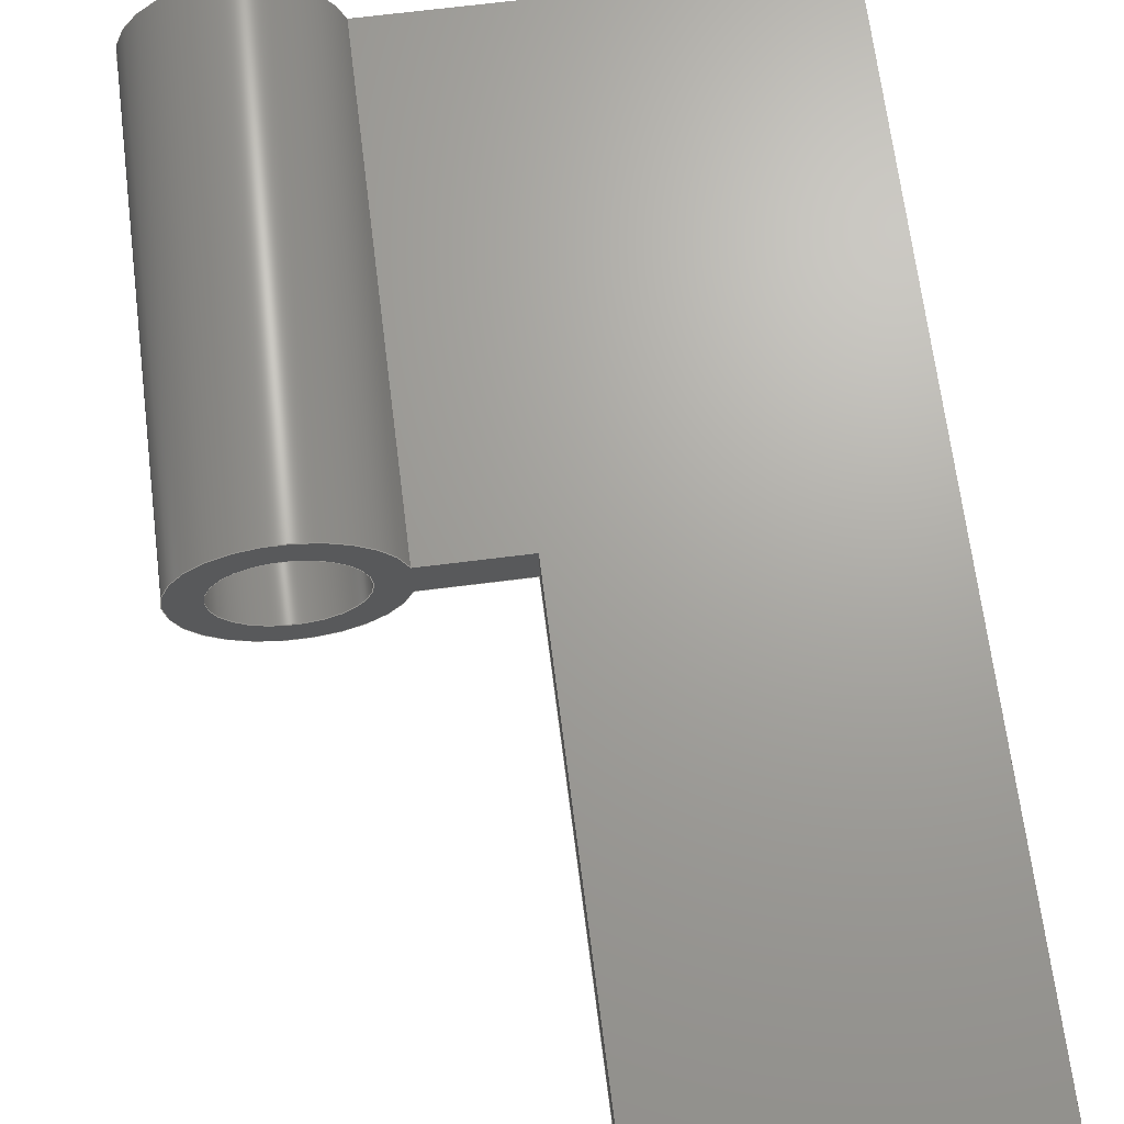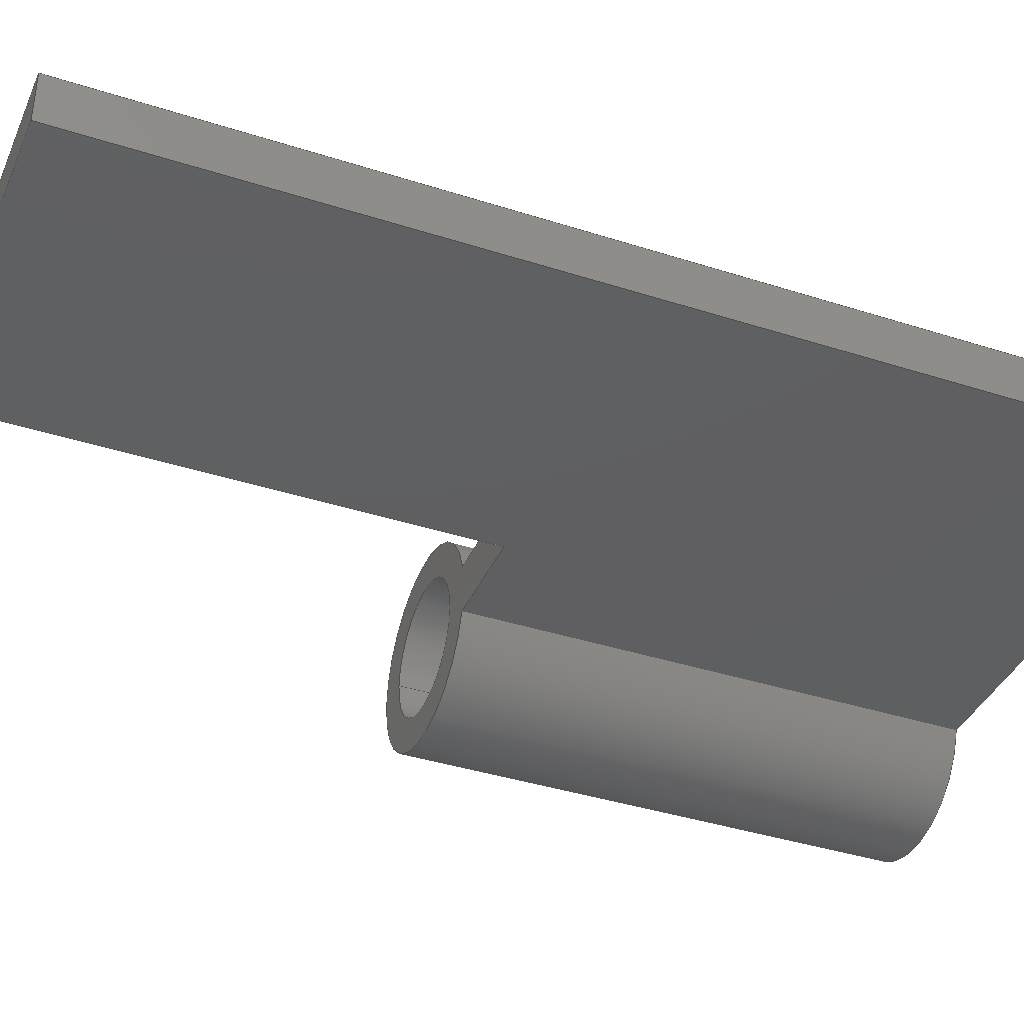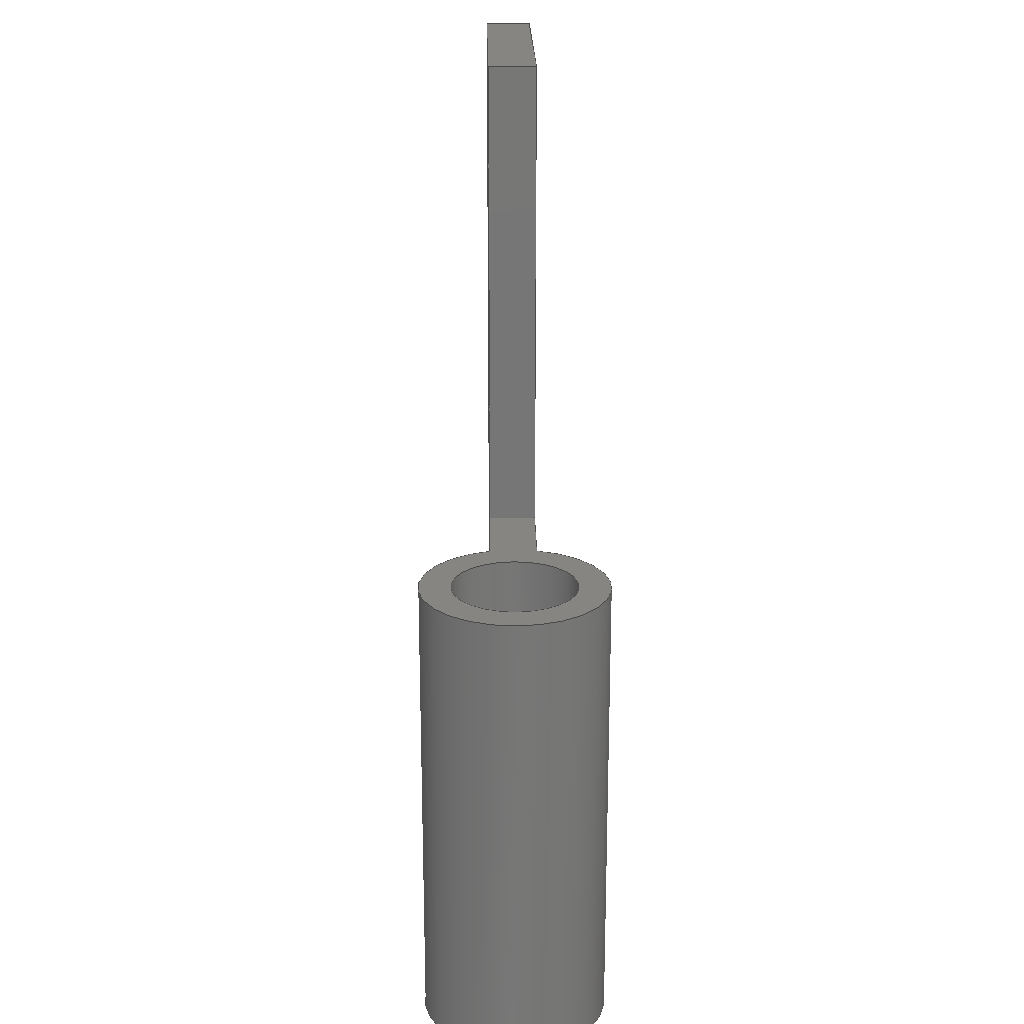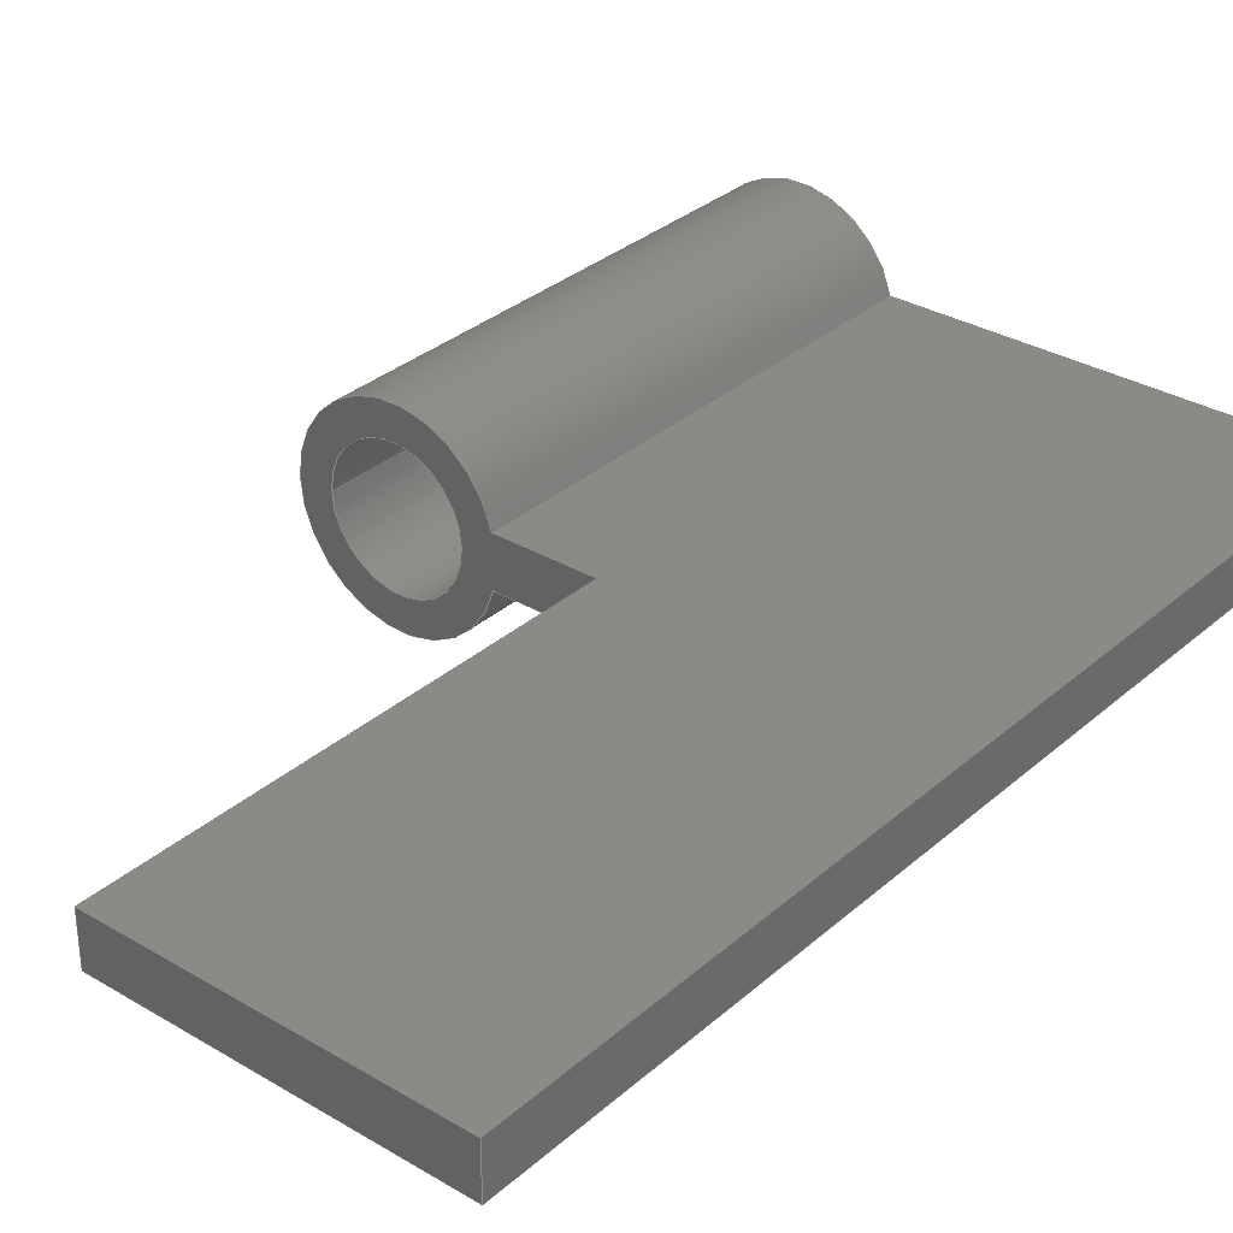
<metadata>
{"format":"step","ext":"step","renderer":"f3d","projection":"perspective","resolution":1024,"background":"white","views":[{"elev":67.9,"azim":172.8,"up":"+Z"},{"elev":-38.7,"azim":-112.1,"up":"+Z"},{"elev":20.9,"azim":89.2,"up":"+Y"},{"elev":32.2,"azim":-140.4,"up":"+Z"}]}
</metadata>
<code>
ISO-10303-21;
DATA;
#1=MECHANICAL_DESIGN_GEOMETRIC_PRESENTATION_REPRESENTATION('',(#4),#287);
#2=SHAPE_REPRESENTATION_RELATIONSHIP('SRR','None',#294,#3);
#3=ADVANCED_BREP_SHAPE_REPRESENTATION('',(#5),#286);
#4=STYLED_ITEM('',(#304),#5);
#5=MANIFOLD_SOLID_BREP('Body2',#163);
#6=FACE_BOUND('',#28,.T.);
#7=PLANE('',#180);
#8=PLANE('',#181);
#9=PLANE('',#183);
#10=PLANE('',#186);
#11=PLANE('',#187);
#12=PLANE('',#188);
#13=PLANE('',#189);
#14=PLANE('',#190);
#15=FACE_OUTER_BOUND('',#25,.T.);
#16=FACE_OUTER_BOUND('',#26,.T.);
#17=FACE_OUTER_BOUND('',#27,.T.);
#18=FACE_OUTER_BOUND('',#29,.T.);
#19=FACE_OUTER_BOUND('',#30,.T.);
#20=FACE_OUTER_BOUND('',#31,.T.);
#21=FACE_OUTER_BOUND('',#32,.T.);
#22=FACE_OUTER_BOUND('',#33,.T.);
#23=FACE_OUTER_BOUND('',#34,.T.);
#24=FACE_OUTER_BOUND('',#35,.T.);
#25=EDGE_LOOP('',(#109,#110,#111,#112));
#26=EDGE_LOOP('',(#113));
#27=EDGE_LOOP('',(#114,#115,#116,#117));
#28=EDGE_LOOP('',(#118));
#29=EDGE_LOOP('',(#119,#120,#121,#122));
#30=EDGE_LOOP('',(#123,#124,#125,#126));
#31=EDGE_LOOP('',(#127,#128,#129,#130,#131,#132));
#32=EDGE_LOOP('',(#133,#134,#135,#136));
#33=EDGE_LOOP('',(#137,#138,#139,#140,#141,#142));
#34=EDGE_LOOP('',(#143,#144,#145,#146));
#35=EDGE_LOOP('',(#147,#148,#149,#150));
#36=LINE('',#243,#53);
#37=LINE('',#249,#54);
#38=LINE('',#251,#55);
#39=LINE('',#253,#56);
#40=LINE('',#257,#57);
#41=LINE('',#259,#58);
#42=LINE('',#260,#59);
#43=LINE('',#263,#60);
#44=LINE('',#266,#61);
#45=LINE('',#269,#62);
#46=LINE('',#271,#63);
#47=LINE('',#272,#64);
#48=LINE('',#275,#65);
#49=LINE('',#277,#66);
#50=LINE('',#278,#67);
#51=LINE('',#280,#68);
#52=LINE('',#281,#69);
#53=VECTOR('',#197,0.2);
#54=VECTOR('',#204,1);
#55=VECTOR('',#205,1);
#56=VECTOR('',#206,1);
#57=VECTOR('',#211,1);
#58=VECTOR('',#212,1);
#59=VECTOR('',#213,1);
#60=VECTOR('',#216,1);
#61=VECTOR('',#219,1);
#62=VECTOR('',#222,1);
#63=VECTOR('',#223,1);
#64=VECTOR('',#224,1);
#65=VECTOR('',#227,1);
#66=VECTOR('',#228,1);
#67=VECTOR('',#229,1);
#68=VECTOR('',#232,1);
#69=VECTOR('',#233,1);
#70=CIRCLE('',#178,0.2);
#71=CIRCLE('',#179,0.2);
#72=CIRCLE('',#182,0.3);
#73=CIRCLE('',#185,0.3);
#74=VERTEX_POINT('',#240);
#75=VERTEX_POINT('',#242);
#76=VERTEX_POINT('',#247);
#77=VERTEX_POINT('',#248);
#78=VERTEX_POINT('',#250);
#79=VERTEX_POINT('',#252);
#80=VERTEX_POINT('',#256);
#81=VERTEX_POINT('',#258);
#82=VERTEX_POINT('',#262);
#83=VERTEX_POINT('',#264);
#84=VERTEX_POINT('',#268);
#85=VERTEX_POINT('',#270);
#86=VERTEX_POINT('',#274);
#87=VERTEX_POINT('',#276);
#88=EDGE_CURVE('',#74,#74,#70,.T.);
#89=EDGE_CURVE('',#74,#75,#36,.T.);
#90=EDGE_CURVE('',#75,#75,#71,.T.);
#91=EDGE_CURVE('',#76,#77,#37,.T.);
#92=EDGE_CURVE('',#78,#76,#38,.T.);
#93=EDGE_CURVE('',#79,#78,#39,.T.);
#94=EDGE_CURVE('',#77,#79,#72,.T.);
#95=EDGE_CURVE('',#80,#76,#40,.T.);
#96=EDGE_CURVE('',#81,#80,#41,.T.);
#97=EDGE_CURVE('',#78,#81,#42,.T.);
#98=EDGE_CURVE('',#82,#79,#43,.T.);
#99=EDGE_CURVE('',#82,#83,#73,.T.);
#100=EDGE_CURVE('',#83,#77,#44,.T.);
#101=EDGE_CURVE('',#84,#81,#45,.T.);
#102=EDGE_CURVE('',#85,#84,#46,.T.);
#103=EDGE_CURVE('',#82,#85,#47,.T.);
#104=EDGE_CURVE('',#85,#86,#48,.T.);
#105=EDGE_CURVE('',#87,#84,#49,.T.);
#106=EDGE_CURVE('',#86,#87,#50,.T.);
#107=EDGE_CURVE('',#86,#83,#51,.T.);
#108=EDGE_CURVE('',#80,#87,#52,.T.);
#109=ORIENTED_EDGE('',*,*,#88,.F.);
#110=ORIENTED_EDGE('',*,*,#89,.T.);
#111=ORIENTED_EDGE('',*,*,#90,.T.);
#112=ORIENTED_EDGE('',*,*,#89,.F.);
#113=ORIENTED_EDGE('',*,*,#90,.F.);
#114=ORIENTED_EDGE('',*,*,#91,.F.);
#115=ORIENTED_EDGE('',*,*,#92,.F.);
#116=ORIENTED_EDGE('',*,*,#93,.F.);
#117=ORIENTED_EDGE('',*,*,#94,.F.);
#118=ORIENTED_EDGE('',*,*,#88,.T.);
#119=ORIENTED_EDGE('',*,*,#95,.F.);
#120=ORIENTED_EDGE('',*,*,#96,.F.);
#121=ORIENTED_EDGE('',*,*,#97,.F.);
#122=ORIENTED_EDGE('',*,*,#92,.T.);
#123=ORIENTED_EDGE('',*,*,#94,.T.);
#124=ORIENTED_EDGE('',*,*,#98,.F.);
#125=ORIENTED_EDGE('',*,*,#99,.T.);
#126=ORIENTED_EDGE('',*,*,#100,.T.);
#127=ORIENTED_EDGE('',*,*,#93,.T.);
#128=ORIENTED_EDGE('',*,*,#97,.T.);
#129=ORIENTED_EDGE('',*,*,#101,.F.);
#130=ORIENTED_EDGE('',*,*,#102,.F.);
#131=ORIENTED_EDGE('',*,*,#103,.F.);
#132=ORIENTED_EDGE('',*,*,#98,.T.);
#133=ORIENTED_EDGE('',*,*,#104,.F.);
#134=ORIENTED_EDGE('',*,*,#102,.T.);
#135=ORIENTED_EDGE('',*,*,#105,.F.);
#136=ORIENTED_EDGE('',*,*,#106,.F.);
#137=ORIENTED_EDGE('',*,*,#91,.T.);
#138=ORIENTED_EDGE('',*,*,#100,.F.);
#139=ORIENTED_EDGE('',*,*,#107,.F.);
#140=ORIENTED_EDGE('',*,*,#106,.T.);
#141=ORIENTED_EDGE('',*,*,#108,.F.);
#142=ORIENTED_EDGE('',*,*,#95,.T.);
#143=ORIENTED_EDGE('',*,*,#96,.T.);
#144=ORIENTED_EDGE('',*,*,#108,.T.);
#145=ORIENTED_EDGE('',*,*,#105,.T.);
#146=ORIENTED_EDGE('',*,*,#101,.T.);
#147=ORIENTED_EDGE('',*,*,#103,.T.);
#148=ORIENTED_EDGE('',*,*,#104,.T.);
#149=ORIENTED_EDGE('',*,*,#107,.T.);
#150=ORIENTED_EDGE('',*,*,#99,.F.);
#151=CYLINDRICAL_SURFACE('',#177,0.2);
#152=CYLINDRICAL_SURFACE('',#184,0.3);
#153=ADVANCED_FACE('',(#15),#151,.F.);
#154=ADVANCED_FACE('',(#16),#7,.T.);
#155=ADVANCED_FACE('',(#17,#6),#8,.F.);
#156=ADVANCED_FACE('',(#18),#9,.F.);
#157=ADVANCED_FACE('',(#19),#152,.T.);
#158=ADVANCED_FACE('',(#20),#10,.T.);
#159=ADVANCED_FACE('',(#21),#11,.T.);
#160=ADVANCED_FACE('',(#22),#12,.T.);
#161=ADVANCED_FACE('',(#23),#13,.T.);
#162=ADVANCED_FACE('',(#24),#14,.F.);
#163=CLOSED_SHELL('',(#153,#154,#155,#156,#157,#158,#159,#160,#161,#162));
#164=DERIVED_UNIT_ELEMENT(#166,1);
#165=DERIVED_UNIT_ELEMENT(#289,3);
#166=(
MASS_UNIT()
NAMED_UNIT(*)
SI_UNIT(.KILO.,.GRAM.)
);
#167=DERIVED_UNIT((#164,#165));
#168=MEASURE_REPRESENTATION_ITEM('density measure',
POSITIVE_RATIO_MEASURE(7850),#167);
#169=PROPERTY_DEFINITION_REPRESENTATION(#174,#171);
#170=PROPERTY_DEFINITION_REPRESENTATION(#175,#172);
#171=REPRESENTATION('material name',(#173),#286);
#172=REPRESENTATION('density',(#168),#286);
#173=DESCRIPTIVE_REPRESENTATION_ITEM('Steel','Steel');
#174=PROPERTY_DEFINITION('material property','material name',#296);
#175=PROPERTY_DEFINITION('material property','density of part',#296);
#176=AXIS2_PLACEMENT_3D('placement',#238,#191,#192);
#177=AXIS2_PLACEMENT_3D('',#239,#193,#194);
#178=AXIS2_PLACEMENT_3D('',#241,#195,#196);
#179=AXIS2_PLACEMENT_3D('',#244,#198,#199);
#180=AXIS2_PLACEMENT_3D('',#245,#200,#201);
#181=AXIS2_PLACEMENT_3D('',#246,#202,#203);
#182=AXIS2_PLACEMENT_3D('',#254,#207,#208);
#183=AXIS2_PLACEMENT_3D('',#255,#209,#210);
#184=AXIS2_PLACEMENT_3D('',#261,#214,#215);
#185=AXIS2_PLACEMENT_3D('',#265,#217,#218);
#186=AXIS2_PLACEMENT_3D('',#267,#220,#221);
#187=AXIS2_PLACEMENT_3D('',#273,#225,#226);
#188=AXIS2_PLACEMENT_3D('',#279,#230,#231);
#189=AXIS2_PLACEMENT_3D('',#282,#234,#235);
#190=AXIS2_PLACEMENT_3D('',#283,#236,#237);
#191=DIRECTION('axis',(0,0,1));
#192=DIRECTION('refdir',(1,0,0));
#193=DIRECTION('center_axis',(0,-1,0));
#194=DIRECTION('ref_axis',(-1,0,0));
#195=DIRECTION('center_axis',(0,-1,0));
#196=DIRECTION('ref_axis',(-1,0,0));
#197=DIRECTION('',(0,-1,0));
#198=DIRECTION('center_axis',(0,-1,0));
#199=DIRECTION('ref_axis',(-1,0,0));
#200=DIRECTION('center_axis',(0,1,0));
#201=DIRECTION('ref_axis',(-1,0,0));
#202=DIRECTION('center_axis',(0,-1,0));
#203=DIRECTION('ref_axis',(0,0,-1));
#204=DIRECTION('',(1,0,0));
#205=DIRECTION('',(0,0,-1));
#206=DIRECTION('',(-1,0,0));
#207=DIRECTION('center_axis',(0,-1,0));
#208=DIRECTION('ref_axis',(1,0,0));
#209=DIRECTION('center_axis',(-1,0,0));
#210=DIRECTION('ref_axis',(0,0,-1));
#211=DIRECTION('',(0,-1,0));
#212=DIRECTION('',(0,0,-1));
#213=DIRECTION('',(0,1,0));
#214=DIRECTION('center_axis',(0,1,0));
#215=DIRECTION('ref_axis',(1,0,0));
#216=DIRECTION('',(0,1,0));
#217=DIRECTION('center_axis',(0,1,0));
#218=DIRECTION('ref_axis',(1,0,0));
#219=DIRECTION('',(0,1,0));
#220=DIRECTION('center_axis',(0,0,1));
#221=DIRECTION('ref_axis',(1,0,0));
#222=DIRECTION('',(1,0,0));
#223=DIRECTION('',(0,1,0));
#224=DIRECTION('',(-1,0,0));
#225=DIRECTION('center_axis',(-1,0,0));
#226=DIRECTION('ref_axis',(0,0,1));
#227=DIRECTION('',(0,0,-1));
#228=DIRECTION('',(0,0,1));
#229=DIRECTION('',(0,1,0));
#230=DIRECTION('center_axis',(0,0,-1));
#231=DIRECTION('ref_axis',(-1,0,0));
#232=DIRECTION('',(1,0,0));
#233=DIRECTION('',(-1,0,0));
#234=DIRECTION('center_axis',(0,1,0));
#235=DIRECTION('ref_axis',(1,0,0));
#236=DIRECTION('center_axis',(0,1,0));
#237=DIRECTION('ref_axis',(1,0,0));
#238=CARTESIAN_POINT('',(0,0,0));
#239=CARTESIAN_POINT('Origin',(-0.3083,1.5,0.075));
#240=CARTESIAN_POINT('',(-0.1083,1.5,0.075));
#241=CARTESIAN_POINT('Origin',(-0.3083,1.5,0.075));
#242=CARTESIAN_POINT('',(-0.1083,0.1,0.075));
#243=CARTESIAN_POINT('',(-0.1083,1.5,0.075));
#244=CARTESIAN_POINT('Origin',(-0.3083,0.1,0.075));
#245=CARTESIAN_POINT('Origin',(-0.3083,0.1,0.075));
#246=CARTESIAN_POINT('Origin',(-0.3083,1.5,0.075));
#247=CARTESIAN_POINT('',(-0.9,1.5,0));
#248=CARTESIAN_POINT('',(-0.5988,1.5,-6.939e-17));
#249=CARTESIAN_POINT('',(-0.4535,1.5,0));
#250=CARTESIAN_POINT('',(-0.9,1.5,0.15));
#251=CARTESIAN_POINT('',(-0.9,1.5,-0.35));
#252=CARTESIAN_POINT('',(-0.5988,1.5,0.15));
#253=CARTESIAN_POINT('',(-1.104,1.5,0.15));
#254=CARTESIAN_POINT('Origin',(-0.3083,1.5,0.075));
#255=CARTESIAN_POINT('Origin',(-0.9,3,0.5));
#256=CARTESIAN_POINT('',(-0.9,3,0));
#257=CARTESIAN_POINT('',(-0.9,1.5,0));
#258=CARTESIAN_POINT('',(-0.9,3,0.15));
#259=CARTESIAN_POINT('',(-0.9,3,0.2875));
#260=CARTESIAN_POINT('',(-0.9,1.5,0.15));
#261=CARTESIAN_POINT('Origin',(-0.3083,0,0.075));
#262=CARTESIAN_POINT('',(-0.5988,0,0.15));
#263=CARTESIAN_POINT('',(-0.5988,0,0.15));
#264=CARTESIAN_POINT('',(-0.5988,0,-6.939e-17));
#265=CARTESIAN_POINT('Origin',(-0.3083,0,0.075));
#266=CARTESIAN_POINT('',(-0.5988,0,-6.939e-17));
#267=CARTESIAN_POINT('Origin',(-1.899,0,0.15));
#268=CARTESIAN_POINT('',(-1.899,3,0.15));
#269=CARTESIAN_POINT('',(-0.5988,3,0.15));
#270=CARTESIAN_POINT('',(-1.899,0,0.15));
#271=CARTESIAN_POINT('',(-1.899,0,0.15));
#272=CARTESIAN_POINT('',(-0.5988,0,0.15));
#273=CARTESIAN_POINT('Origin',(-1.899,0,0));
#274=CARTESIAN_POINT('',(-1.899,0,0));
#275=CARTESIAN_POINT('',(-1.899,0,0.15));
#276=CARTESIAN_POINT('',(-1.899,3,0));
#277=CARTESIAN_POINT('',(-1.899,3,0.15));
#278=CARTESIAN_POINT('',(-1.899,0,0));
#279=CARTESIAN_POINT('Origin',(-0.5988,0,0));
#280=CARTESIAN_POINT('',(-1.899,0,0));
#281=CARTESIAN_POINT('',(-1.899,3,0));
#282=CARTESIAN_POINT('Origin',(-0.9535,3,0.075));
#283=CARTESIAN_POINT('Origin',(-0.9535,0,0.075));
#284=UNCERTAINTY_MEASURE_WITH_UNIT(LENGTH_MEASURE(0.001),#288,
'DISTANCE_ACCURACY_VALUE',
'Maximum model space distance between geometric entities at asserted c
onnectivities');
#285=UNCERTAINTY_MEASURE_WITH_UNIT(LENGTH_MEASURE(0.001),#288,
'DISTANCE_ACCURACY_VALUE',
'Maximum model space distance between geometric entities at asserted c
onnectivities');
#286=(
GEOMETRIC_REPRESENTATION_CONTEXT(3)
GLOBAL_UNCERTAINTY_ASSIGNED_CONTEXT((#284))
GLOBAL_UNIT_ASSIGNED_CONTEXT((#288,#290,#291))
REPRESENTATION_CONTEXT('','3D')
);
#287=(
GEOMETRIC_REPRESENTATION_CONTEXT(3)
GLOBAL_UNCERTAINTY_ASSIGNED_CONTEXT((#285))
GLOBAL_UNIT_ASSIGNED_CONTEXT((#288,#290,#291))
REPRESENTATION_CONTEXT('','3D')
);
#288=(
LENGTH_UNIT()
NAMED_UNIT(*)
SI_UNIT(.CENTI.,.METRE.)
);
#289=(
LENGTH_UNIT()
NAMED_UNIT(*)
SI_UNIT($,.METRE.)
);
#290=(
NAMED_UNIT(*)
PLANE_ANGLE_UNIT()
SI_UNIT($,.RADIAN.)
);
#291=(
NAMED_UNIT(*)
SI_UNIT($,.STERADIAN.)
SOLID_ANGLE_UNIT()
);
#292=SHAPE_DEFINITION_REPRESENTATION(#293,#294);
#293=PRODUCT_DEFINITION_SHAPE('',$,#296);
#294=SHAPE_REPRESENTATION('',(#176),#286);
#295=PRODUCT_DEFINITION_CONTEXT('part definition',#300,'design');
#296=PRODUCT_DEFINITION('zawias1 v3 (1)','zawias1 v3 (1)',#297,#295);
#297=PRODUCT_DEFINITION_FORMATION('',$,#302);
#298=PRODUCT_RELATED_PRODUCT_CATEGORY('zawias1 v3 (1)','zawias1 v3 (1)',
(#302));
#299=APPLICATION_PROTOCOL_DEFINITION('international standard',
'automotive_design',2009,#300);
#300=APPLICATION_CONTEXT(
'Core Data for Automotive Mechanical Design Process');
#301=PRODUCT_CONTEXT('part definition',#300,'mechanical');
#302=PRODUCT('zawias1 v3 (1)','zawias1 v3 (1)',$,(#301));
#303=PRESENTATION_STYLE_ASSIGNMENT((#305));
#304=PRESENTATION_STYLE_ASSIGNMENT((#306));
#305=SURFACE_STYLE_USAGE(.BOTH.,#307);
#306=SURFACE_STYLE_USAGE(.BOTH.,#308);
#307=SURFACE_SIDE_STYLE('',(#309));
#308=SURFACE_SIDE_STYLE('',(#310));
#309=SURFACE_STYLE_FILL_AREA(#311);
#310=SURFACE_STYLE_FILL_AREA(#312);
#311=FILL_AREA_STYLE('Steel - Satin',(#313));
#312=FILL_AREA_STYLE('Stainless Steel - Brushed Linear Long',(#314));
#313=FILL_AREA_STYLE_COLOUR('Steel - Satin',#315);
#314=FILL_AREA_STYLE_COLOUR('Stainless Steel - Brushed Linear Long',#316);
#315=COLOUR_RGB('Steel - Satin',0.6275,0.6275,0.6275);
#316=COLOUR_RGB('Stainless Steel - Brushed Linear Long',0.7961,
0.7961,0.7961);
ENDSEC;
END-ISO-10303-21;

</code>
